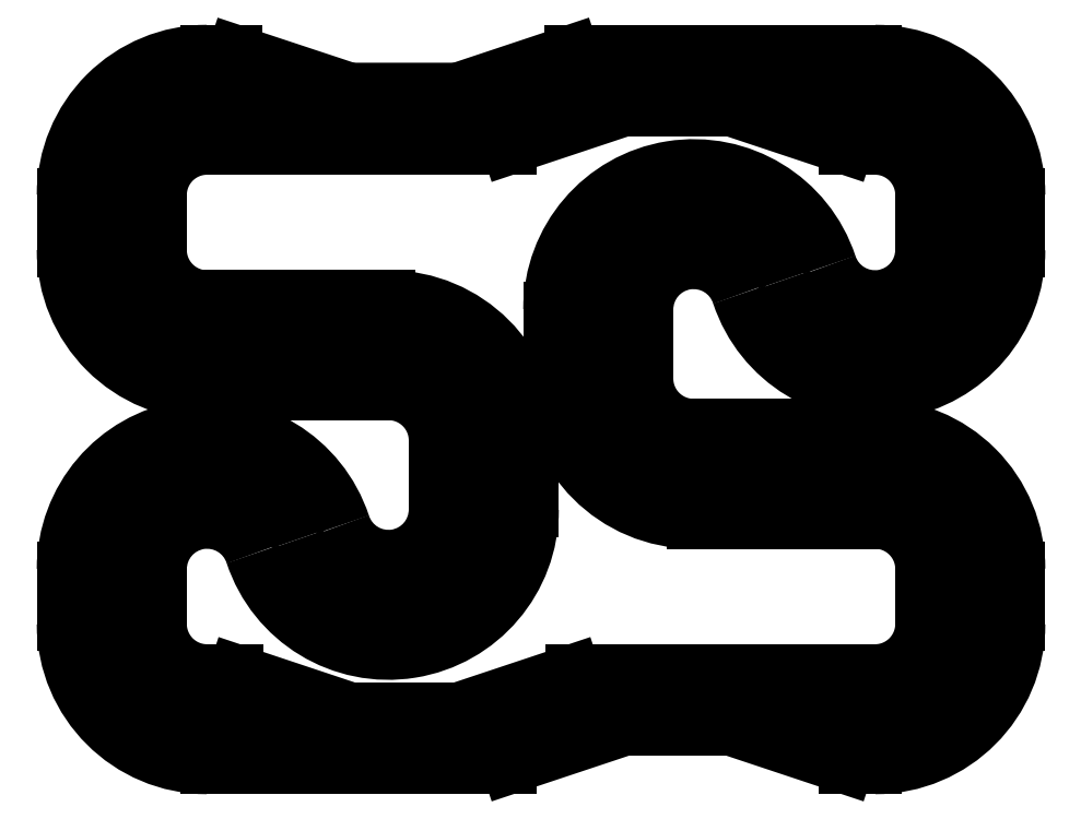
<metadata>
{"format":"dxf","ext":"dxf","renderer":"ezdxf+matplotlib","layout":"modelspace","background":"white","min_lineweight":24,"dpi":150}
</metadata>
<code>
0
SECTION
2
ENTITIES
0
ARC
8
0
10
1.5
20
5.425
30
0
40
1
210
0
220
0
230
1
50
179.9
51
270
0
LINE
8
0
10
1.5
20
4.425
30
0
11
3.4
21
4.425
31
0
0
ARC
8
0
10
3.4
20
3.425
30
0
40
1
210
0
220
-0
230
1
50
0
51
90
0
ARC
8
0
10
3.4
20
2.7
30
0
40
1
210
0
220
0
230
1
50
198.2
51
360
0
LINE
8
0
10
4.4
20
2.7
30
0
11
4.4
21
3.425
31
0
0
ARC
8
0
10
1.5
20
2.076
30
0
40
1
210
0
220
-0
230
1
50
18.19
51
180
0
LINE
8
0
10
0.5
20
1.5
30
0
11
0.5
21
2.076
31
0
0
ARC
8
0
10
1.5
20
1.5
30
0
40
1
210
0
220
0
230
1
50
180
51
270
0
LINE
8
0
10
3.001
20
0.3
30
0
11
1.801
21
0.5
31
0
0
LINE
8
0
10
1.801
20
0.5
30
0
11
1.5
21
0.5
31
0
0
LINE
8
0
10
4.136
20
0.3
30
0
11
3.001
21
0.3
31
0
0
LINE
8
0
10
4.664
20
0.3881
30
0
11
4.136
21
0.3
31
0
0
LINE
8
0
10
5.336
20
0.6119
30
0
11
4.664
21
0.3881
31
0
0
LINE
8
0
10
5.872
20
0.7
30
0
11
5.336
21
0.6119
31
0
0
LINE
8
0
10
7
20
0.7
30
0
11
5.872
21
0.7
31
0
0
LINE
8
0
10
8.2
20
0.5
30
0
11
7
21
0.7
31
0
0
ARC
8
0
10
8.5
20
1.5
30
0
40
1
210
-0
220
0
230
1
50
-89.99
51
0
0
LINE
8
0
10
8.2
20
0.5
30
0
11
8.5
21
0.5
31
0
0
LINE
8
0
10
9.5
20
1.5
30
0
11
9.5
21
2.076
31
0
0
ARC
8
0
10
8.5
20
2.076
30
0
40
1
210
0
220
-0
230
1
50
0
51
90.04
0
LINE
8
0
10
8.499
20
3.076
30
0
11
6.6
21
3.076
31
0
0
ARC
8
0
10
6.6
20
4.076
30
0
40
1
210
0
220
0
230
1
50
180
51
270
0
LINE
8
0
10
5.6
20
4.076
30
0
11
5.6
21
4.8
31
0
0
ARC
8
0
10
6.6
20
4.8
30
0
40
1
210
0
220
-0
230
1
50
18.16
51
180
0
ARC
8
0
10
8.5
20
5.425
30
0
40
1
210
0
220
0
230
1
50
198.2
51
360
0
LINE
8
0
10
9.5
20
5.425
30
0
11
9.5
21
6
31
0
0
ARC
8
0
10
8.5
20
6
30
0
40
1
210
0
220
-0
230
1
50
0
51
90
0
LINE
8
0
10
8.5
20
7
30
0
11
7
21
7.2
31
0
0
LINE
8
0
10
7
20
7.2
30
0
11
5.864
21
7.2
31
0
0
LINE
8
0
10
5.864
20
7.2
30
0
11
5.321
21
7.11
31
0
0
LINE
8
0
10
5.321
20
7.11
30
0
11
4.664
21
6.89
31
0
0
LINE
8
0
10
4.664
20
6.89
30
0
11
4.128
21
6.801
31
0
0
LINE
8
0
10
4.128
20
6.801
30
0
11
3.561
21
6.801
31
0
0
LINE
8
0
10
3.561
20
6.801
30
0
11
2.993
21
6.801
31
0
0
LINE
8
0
10
2.993
20
6.801
30
0
11
1.792
21
7
31
0
0
ARC
8
0
10
1.5
20
6
30
0
40
1
210
0
220
-0
230
1
50
90
51
180
0
LINE
8
0
10
1.5
20
7
30
0
11
1.792
21
7
31
0
0
LINE
8
0
10
0.5
20
6
30
0
11
0.5
21
5.427
31
0
0
ARC
8
0
10
6.6
20
4.076
30
0
40
0.5
210
0
220
0
230
1
50
180
51
270
0
LINE
8
0
10
5.872
20
0.4
30
0
11
7
21
0.4
31
0
0
ARC
8
0
10
6.6
20
4.076
30
0
40
1.5
210
0
220
0
230
1
50
180
51
270
0
ARC
8
0
10
8.5
20
1.5
30
0
40
0.5
210
0
220
0
230
1
50
-90
51
0
0
LINE
8
0
10
8.2
20
2.132e-15
30
0
11
8.5
21
1.99e-15
31
0
0
LINE
8
0
10
8.499
20
3.576
30
0
11
6.6
21
3.576
31
0
0
ARC
8
0
10
8.5
20
2.076
30
0
40
1.5
210
-0
220
0
230
1
50
0
51
90.03
0
ARC
8
0
10
8.5
20
1.5
30
0
40
1.5
210
-0
220
0
230
1
50
270
51
360
0
LINE
8
0
10
9
20
2.076
30
0
11
9
21
1.5
31
0
0
LINE
8
0
10
10
20
1.5
30
0
11
10
21
2.076
31
0
0
ARC
8
0
10
8.5
20
2.076
30
0
40
0.5
210
0
220
-0
230
1
50
0
51
90
0
LINE
8
0
10
4.664
20
9.601e-08
30
0
11
5.864
21
0.4
31
0
0
LINE
8
0
10
6.6
20
2.576
30
0
11
8.5
21
2.576
31
0
0
LINE
8
0
10
7
20
0.4
30
0
11
8.2
21
2.132e-15
31
0
0
LINE
8
0
10
8.5
20
1
30
0
11
5.336
21
1
31
0
0
LINE
8
0
10
5.336
20
1
30
0
11
4.136
21
0.6
31
0
0
LINE
8
0
10
5.321
20
7.5
30
0
11
4.128
21
7.102
31
0
0
ARC
8
0
10
6.6
20
4.8
30
0
40
0.5
210
0
220
-0
230
1
50
18.14
51
180
0
LINE
8
0
10
4.664
20
6.5
30
0
11
5.864
21
6.9
31
0
0
LINE
8
0
10
5.872
20
6.9
30
0
11
7
21
6.9
31
0
0
ARC
8
0
10
6.6
20
4.8
30
0
40
1.5
210
0
220
-0
230
1
50
18.19
51
180
0
ARC
8
0
10
8.5
20
5.425
30
0
40
1.5
210
0
220
0
230
1
50
198.2
51
360
0
LINE
8
0
10
10
20
5.425
30
0
11
10
21
6
31
0
0
LINE
8
0
10
4.9
20
2.7
30
0
11
4.9
21
3.425
31
0
0
LINE
8
0
10
9
20
6
30
0
11
9
21
5.425
31
0
0
ARC
8
0
10
8.5
20
6
30
0
40
1.5
210
0
220
-0
230
1
50
0
51
90
0
ARC
8
0
10
8.5
20
6
30
0
40
0.5
210
0
220
-0
230
1
50
0
51
90
0
ARC
8
0
10
3.4
20
3.425
30
0
40
1.5
210
0
220
-0
230
1
50
0.0237
51
90
0
LINE
8
0
10
3.9
20
3.425
30
0
11
3.9
21
2.7
31
0
0
ARC
8
0
10
3.4
20
3.425
30
0
40
0.5
210
0
220
-0
230
1
50
0
51
90
0
ARC
8
0
10
1.5
20
2.076
30
0
40
1.5
210
0
220
-0
230
1
50
18.19
51
180.1
0
LINE
8
0
10
4.128
20
7.102
30
0
11
2.993
21
7.102
31
0
0
LINE
8
0
10
1.5
20
3.925
30
0
11
3.4
21
3.925
31
0
0
LINE
8
0
10
6.1
20
4.076
30
0
11
6.1
21
4.8
31
0
0
LINE
8
0
10
3.4
20
4.925
30
0
11
1.5
21
4.925
31
0
0
LINE
8
0
10
1.5
20
6.5
30
0
11
4.664
21
6.5
31
0
0
ARC
8
0
10
3.4
20
2.7
30
0
40
1.5
210
0
220
0
230
1
50
198.2
51
360
0
LINE
8
0
10
2.993
20
7.102
30
0
11
1.792
21
7.5
31
0
0
LINE
8
0
10
1.358e-06
20
6
30
0
11
1.991e-06
21
5.427
31
0
0
LINE
8
0
10
1.5
20
6.03e-07
30
0
11
4.664
21
9.601e-08
31
0
0
LINE
8
0
10
5.1
20
4.8
30
0
11
5.1
21
4.076
31
0
0
ARC
8
0
10
1.5
20
6
30
0
40
0.5
210
0
220
-0
230
1
50
90
51
180
0
LINE
8
0
10
1.792
20
7.5
30
0
11
1.5
21
7.5
31
0
0
ARC
8
0
10
1.5
20
5.425
30
0
40
1.5
210
0
220
0
230
1
50
179.9
51
270
0
LINE
8
0
10
3.001
20
0.6
30
0
11
1.801
21
1
31
0
0
LINE
8
0
10
1
20
5.425
30
0
11
1
21
6
31
0
0
ARC
8
0
10
1.5
20
6
30
0
40
1.5
210
0
220
-0
230
1
50
90
51
180
0
ARC
8
0
10
1.5
20
2.076
30
0
40
0.5
210
0
220
-0
230
1
50
18.19
51
180
0
ARC
8
0
10
1.5
20
5.425
30
0
40
0.5
210
0
220
0
230
1
50
180
51
270
0
LINE
8
0
10
1.222e-14
20
2.074
30
0
11
-4.441e-16
21
1.5
31
0
0
ARC
8
0
10
3.4
20
2.7
30
0
40
0.5
210
0
220
0
230
1
50
198.2
51
360
0
ARC
8
0
10
1.5
20
1.5
30
0
40
0.5
210
0
220
0
230
1
50
180
51
270
0
LINE
8
0
10
8.5
20
7.5
30
0
11
5.321
21
7.5
31
0
0
LINE
8
0
10
4.136
20
0.6
30
0
11
3.001
21
0.6
31
0
0
ARC
8
0
10
8.5
20
5.425
30
0
40
0.5
210
0
220
0
230
1
50
-161.8
51
0
0
LINE
8
0
10
7
20
6.9
30
0
11
8.2
21
6.5
31
0
0
LINE
8
0
10
1
20
1.5
30
0
11
1
21
2.076
31
0
0
LINE
8
0
10
1.801
20
1
30
0
11
1.5
21
1
31
0
0
ARC
8
0
10
1.5
20
1.5
30
0
40
1.5
210
0
220
0
230
1
50
180
51
270
0
LINE
8
0
10
8.2
20
6.5
30
0
11
8.5
21
6.5
31
0
0
ENDSEC
0
EOF

</code>
